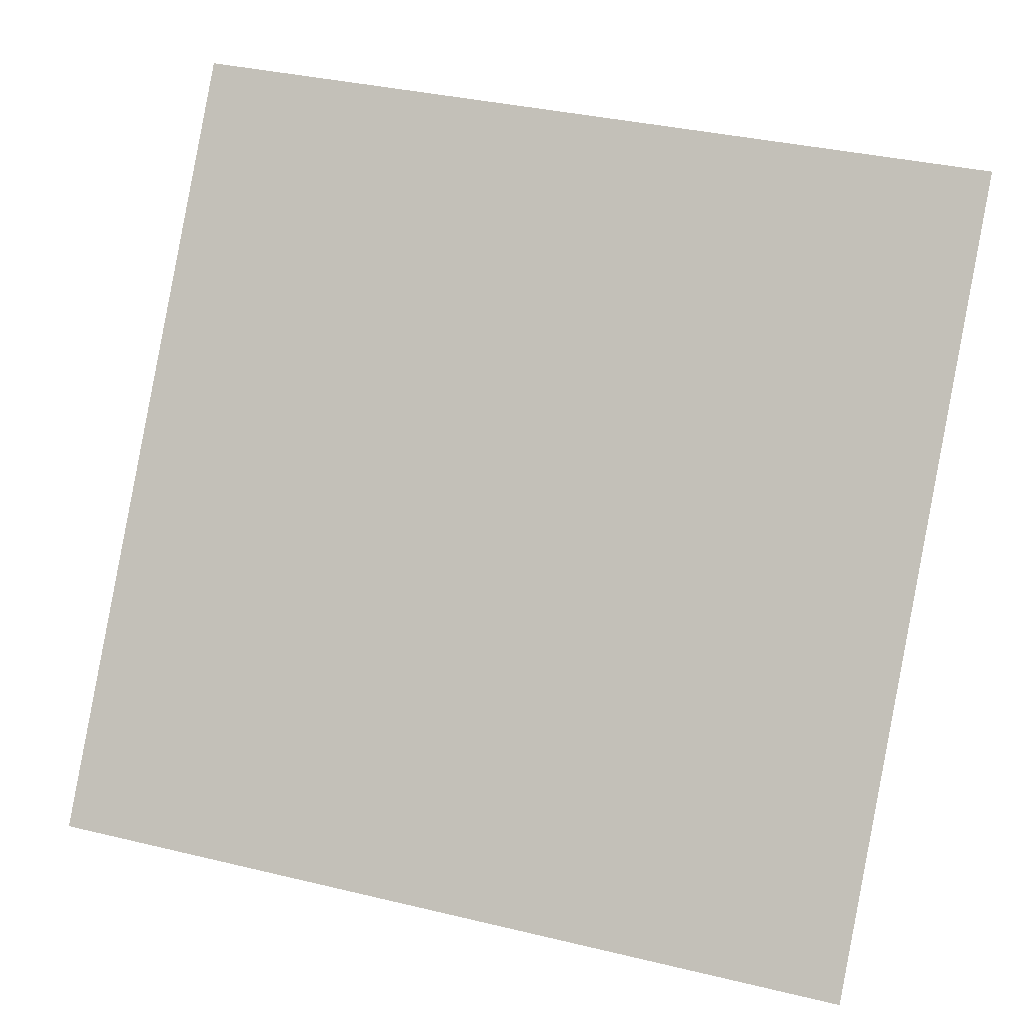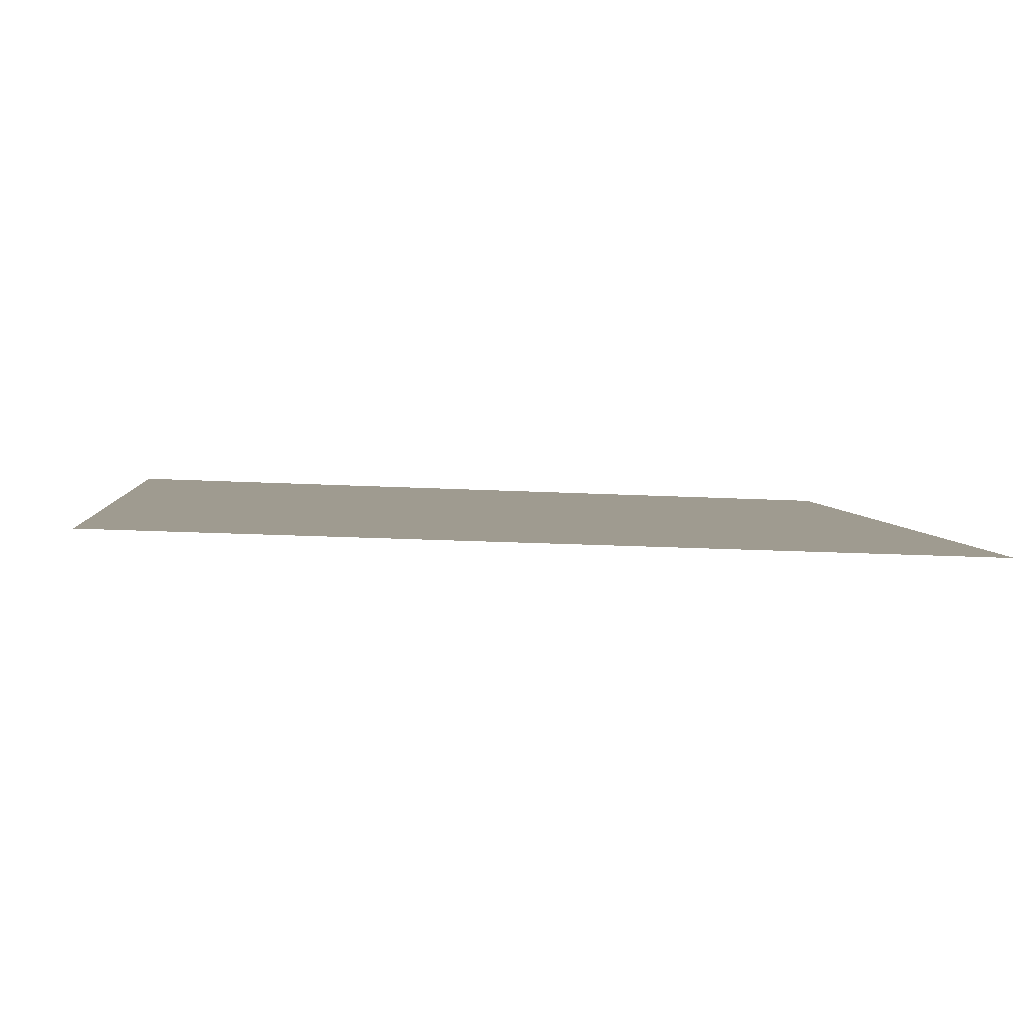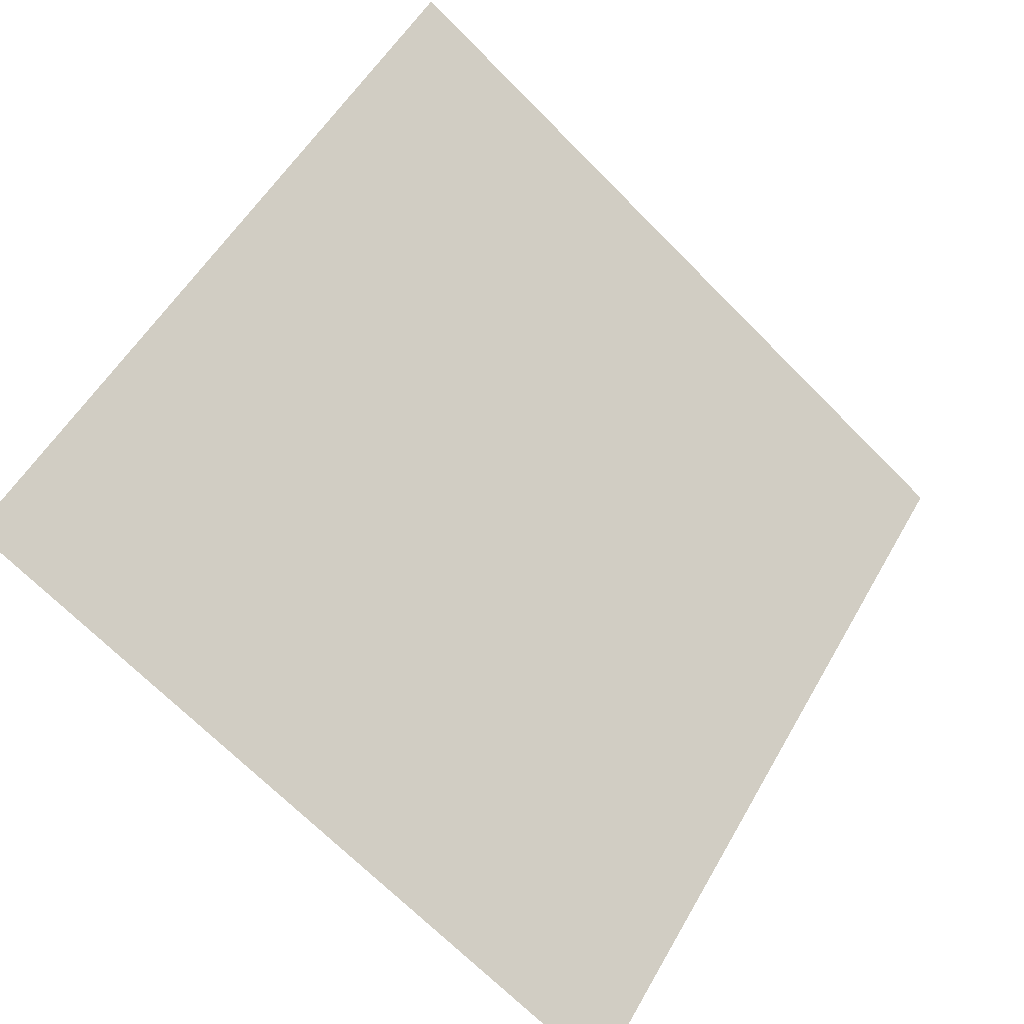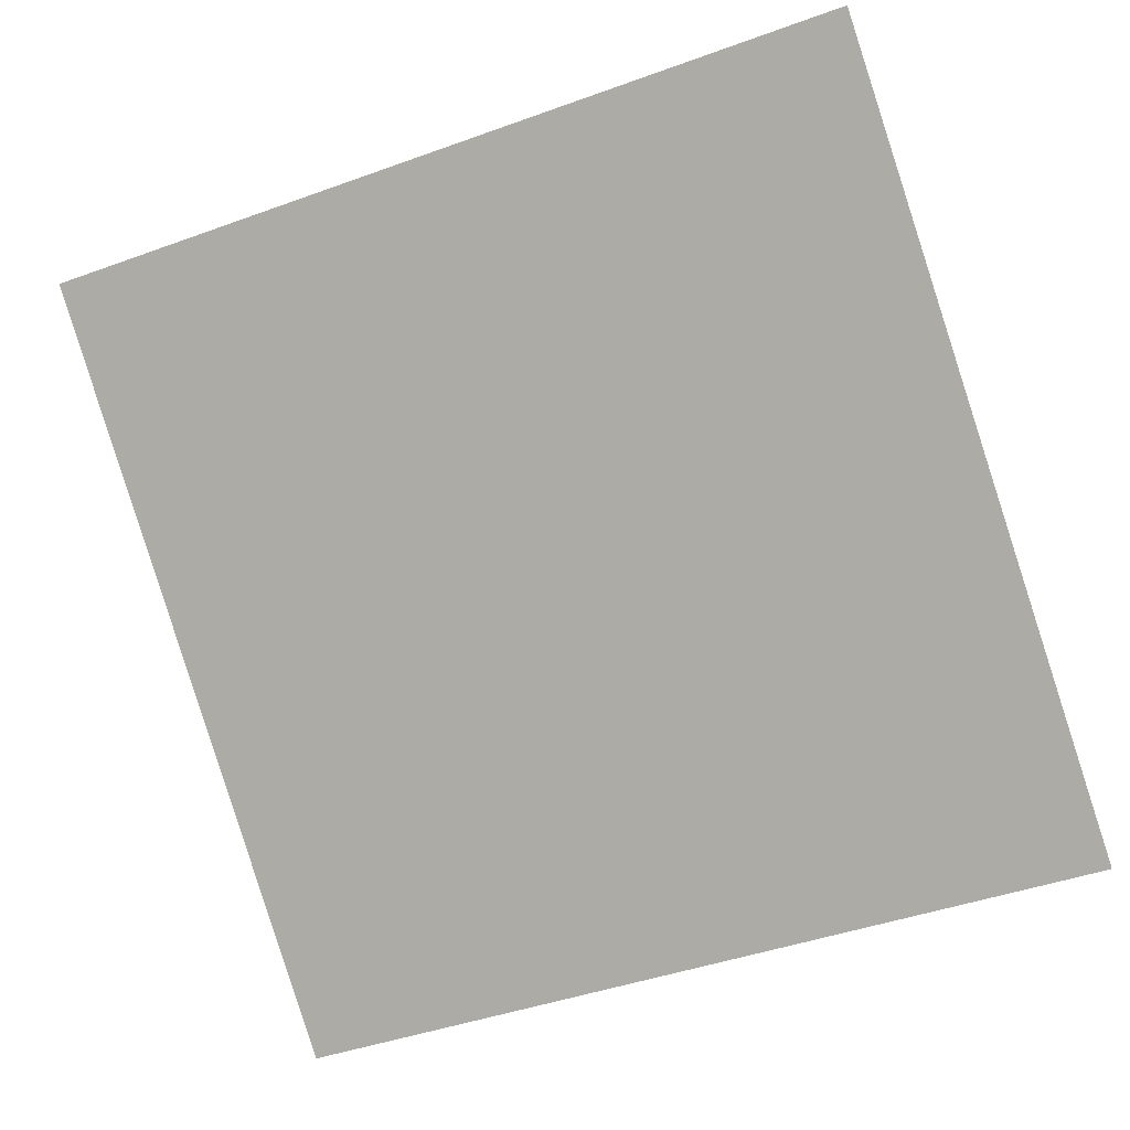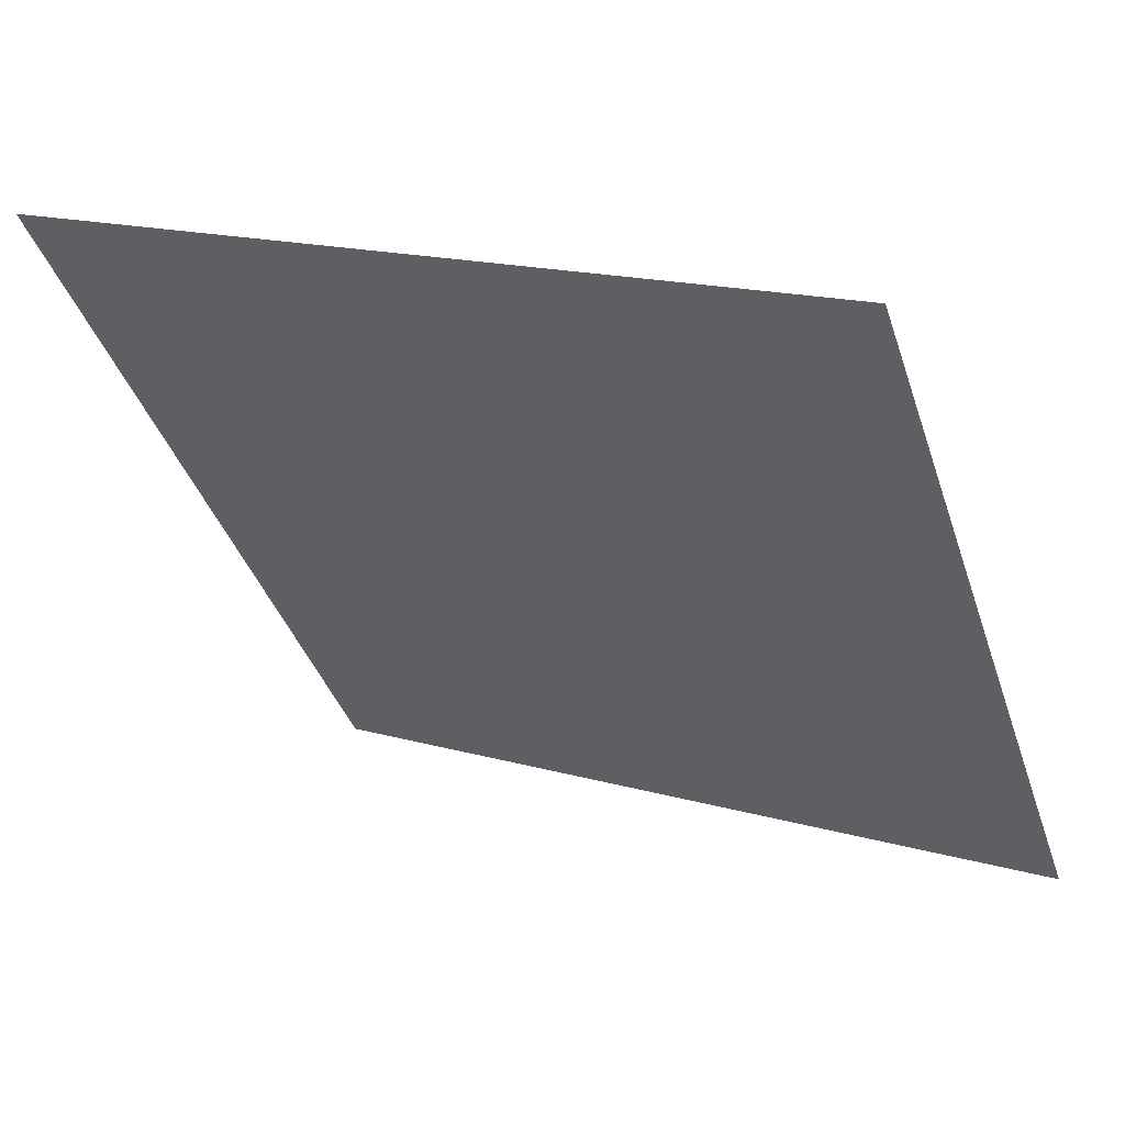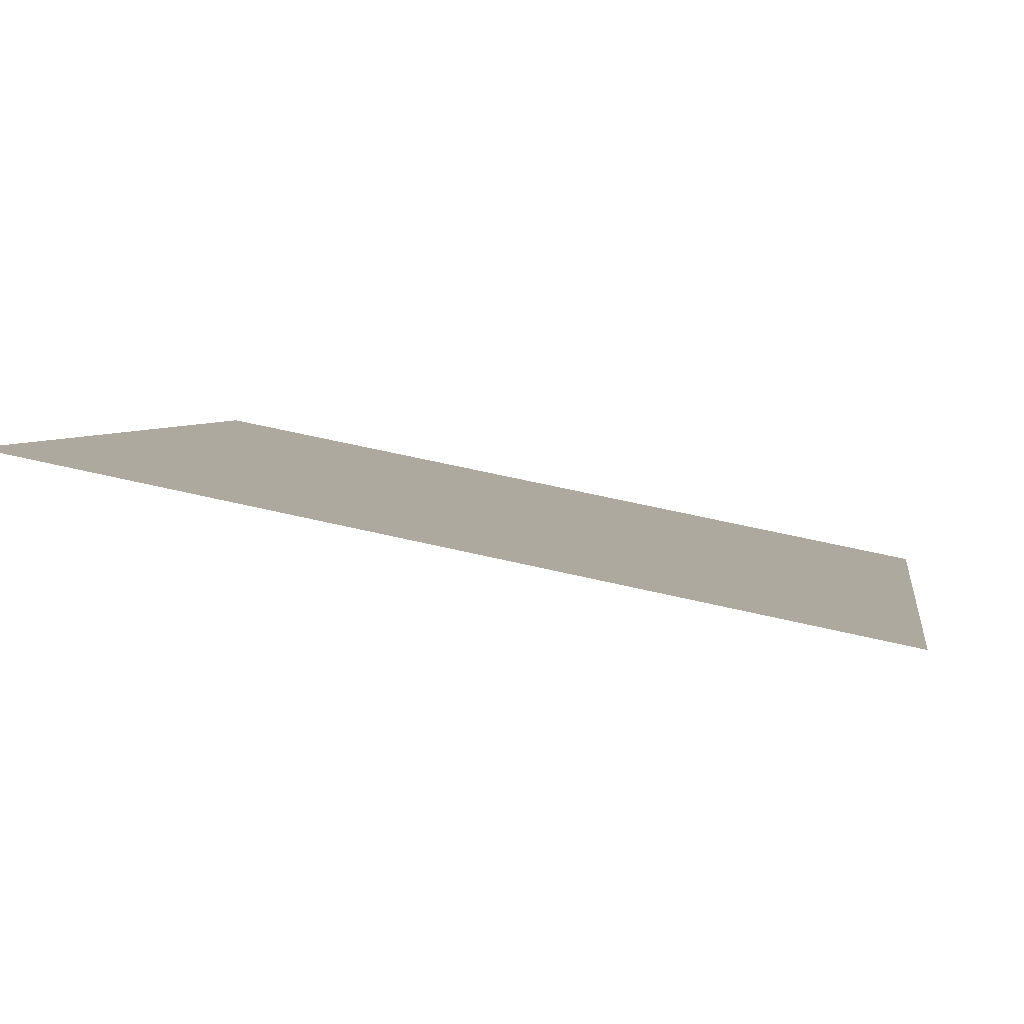
<metadata>
{"format":"obj","ext":"obj","renderer":"f3d","projection":"perspective","resolution":1024,"background":"white","views":[{"elev":34.3,"azim":16.1,"up":"+Z"},{"elev":-33.1,"azim":175.0,"up":"+Y"},{"elev":52.6,"azim":119.7,"up":"+Y"},{"elev":-47.1,"azim":23.6,"up":"+Y"},{"elev":18.1,"azim":-151.6,"up":"+Z"},{"elev":58.1,"azim":-167.2,"up":"+Z"}]}
</metadata>
<code>
v 0.1654 0.8252 0.5634
v 0.1589 0.8254 0.5635
v 0.159 0.8293 0.5688
v 0.1656 0.8292 0.5687
f 4 3 2 1

</code>
